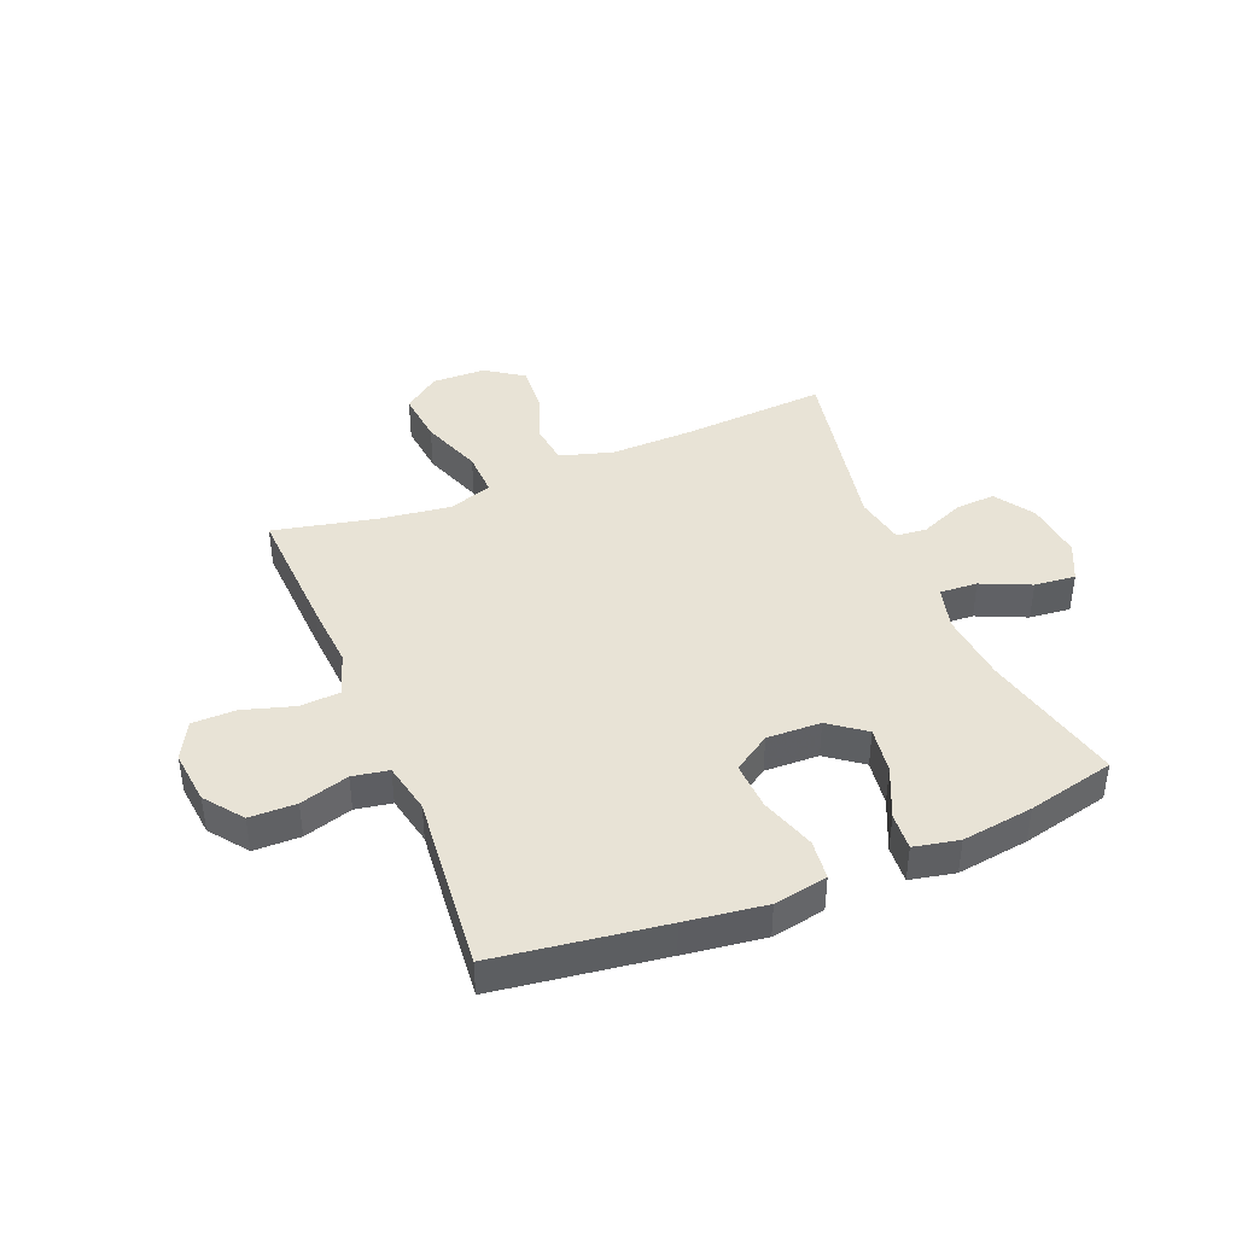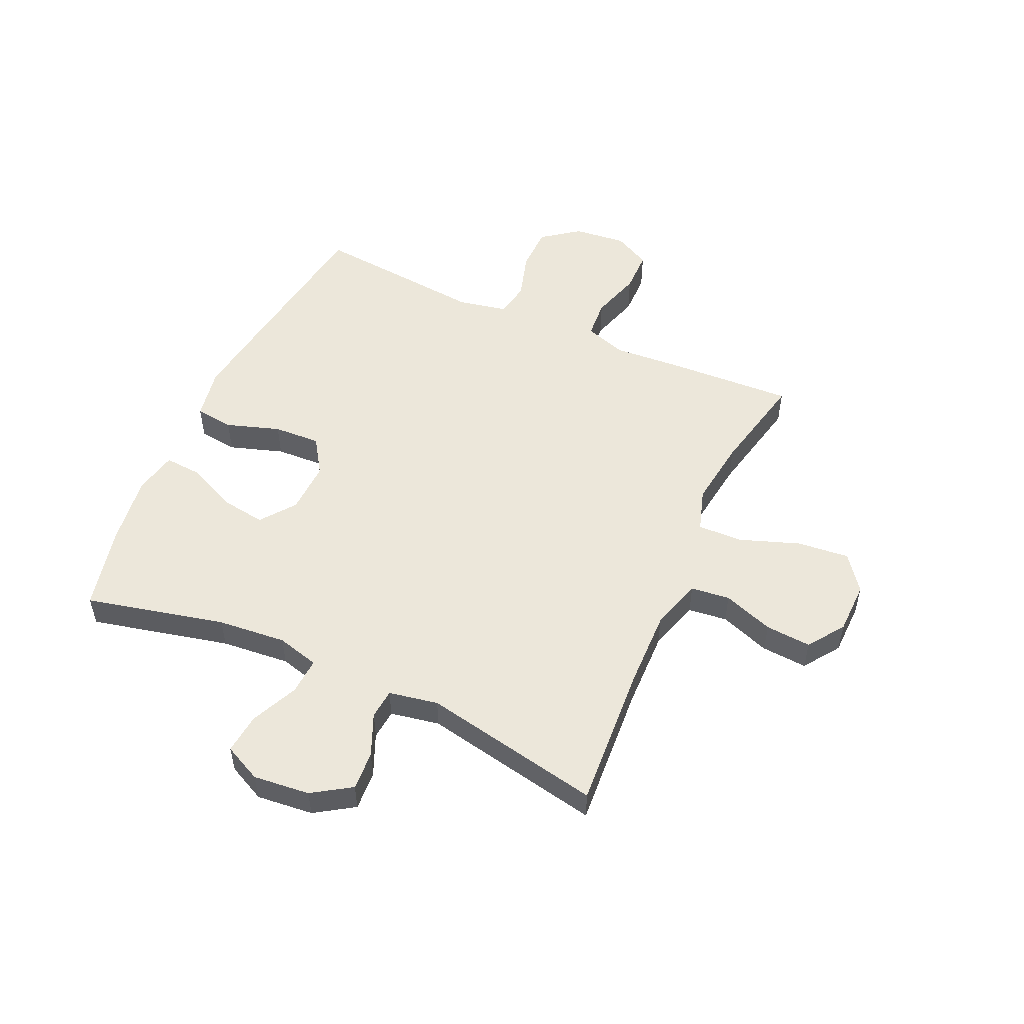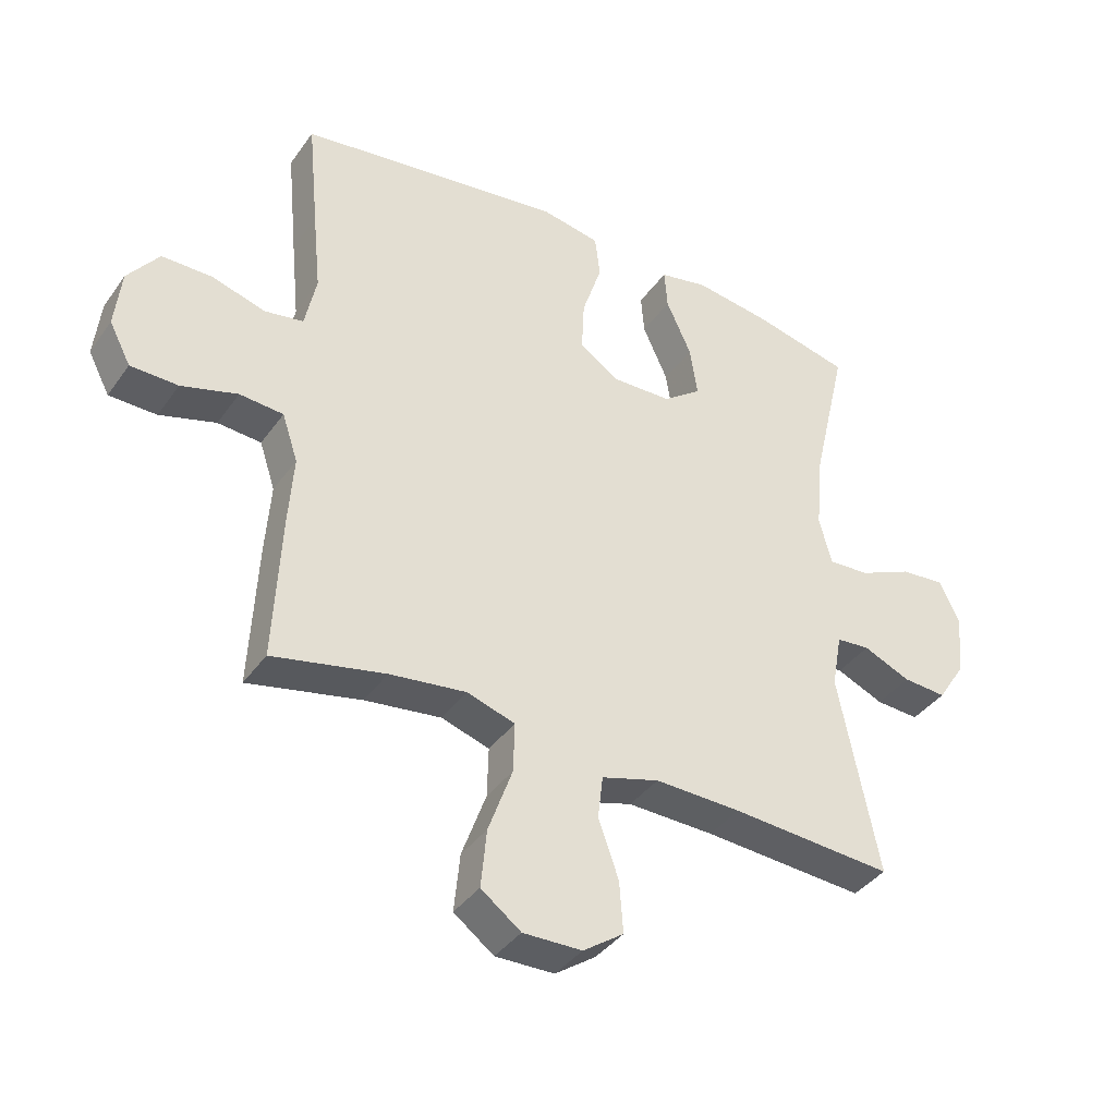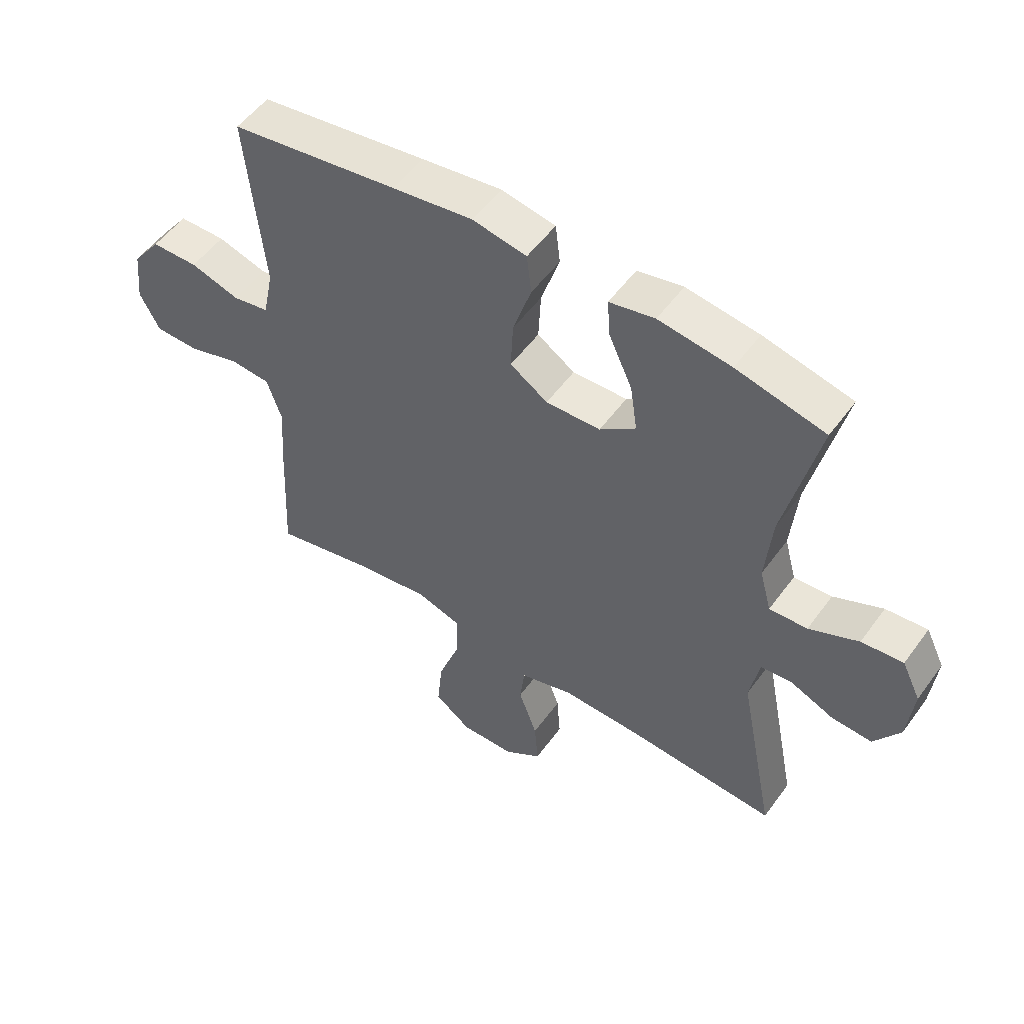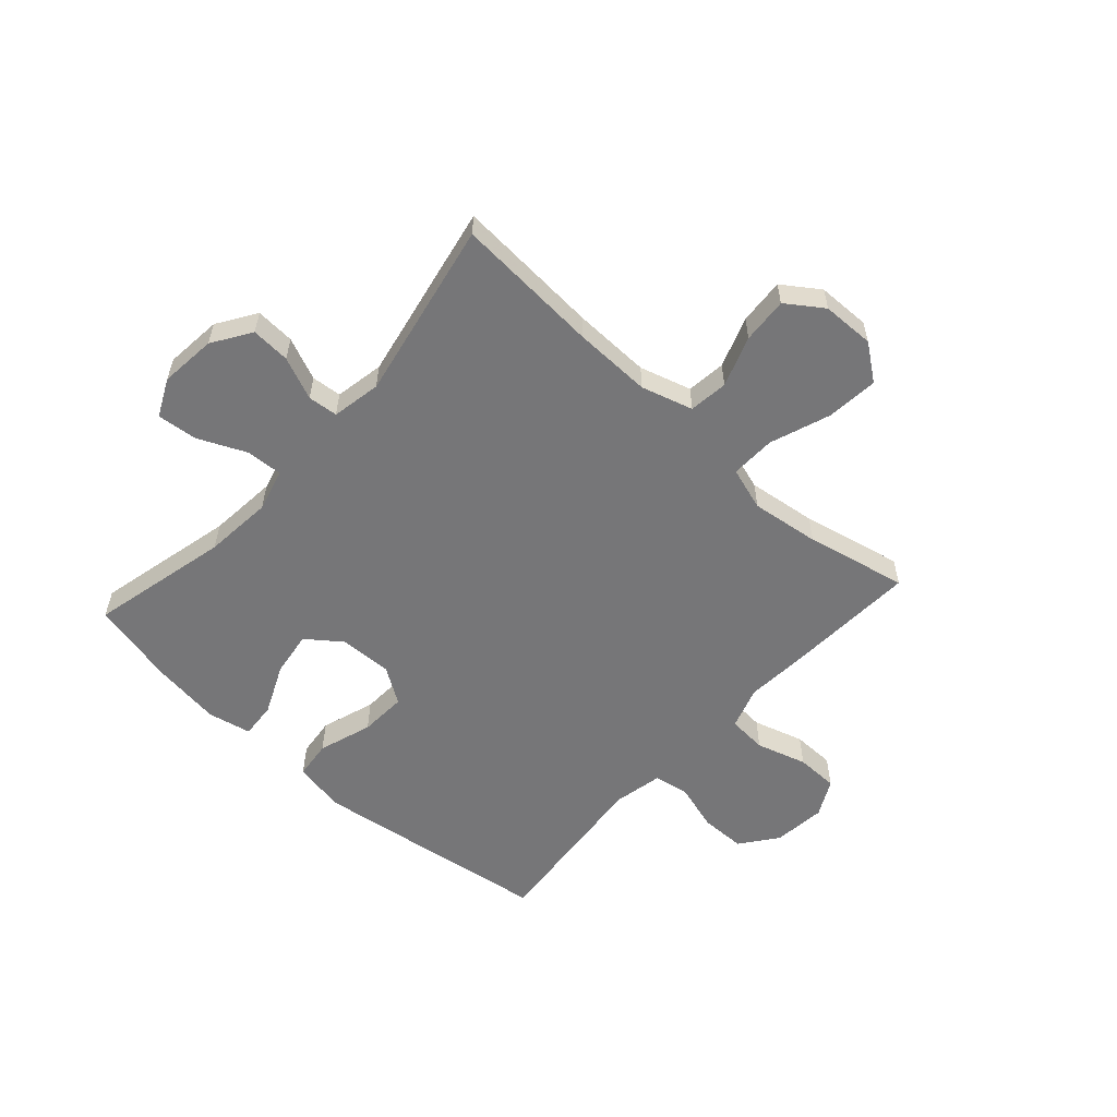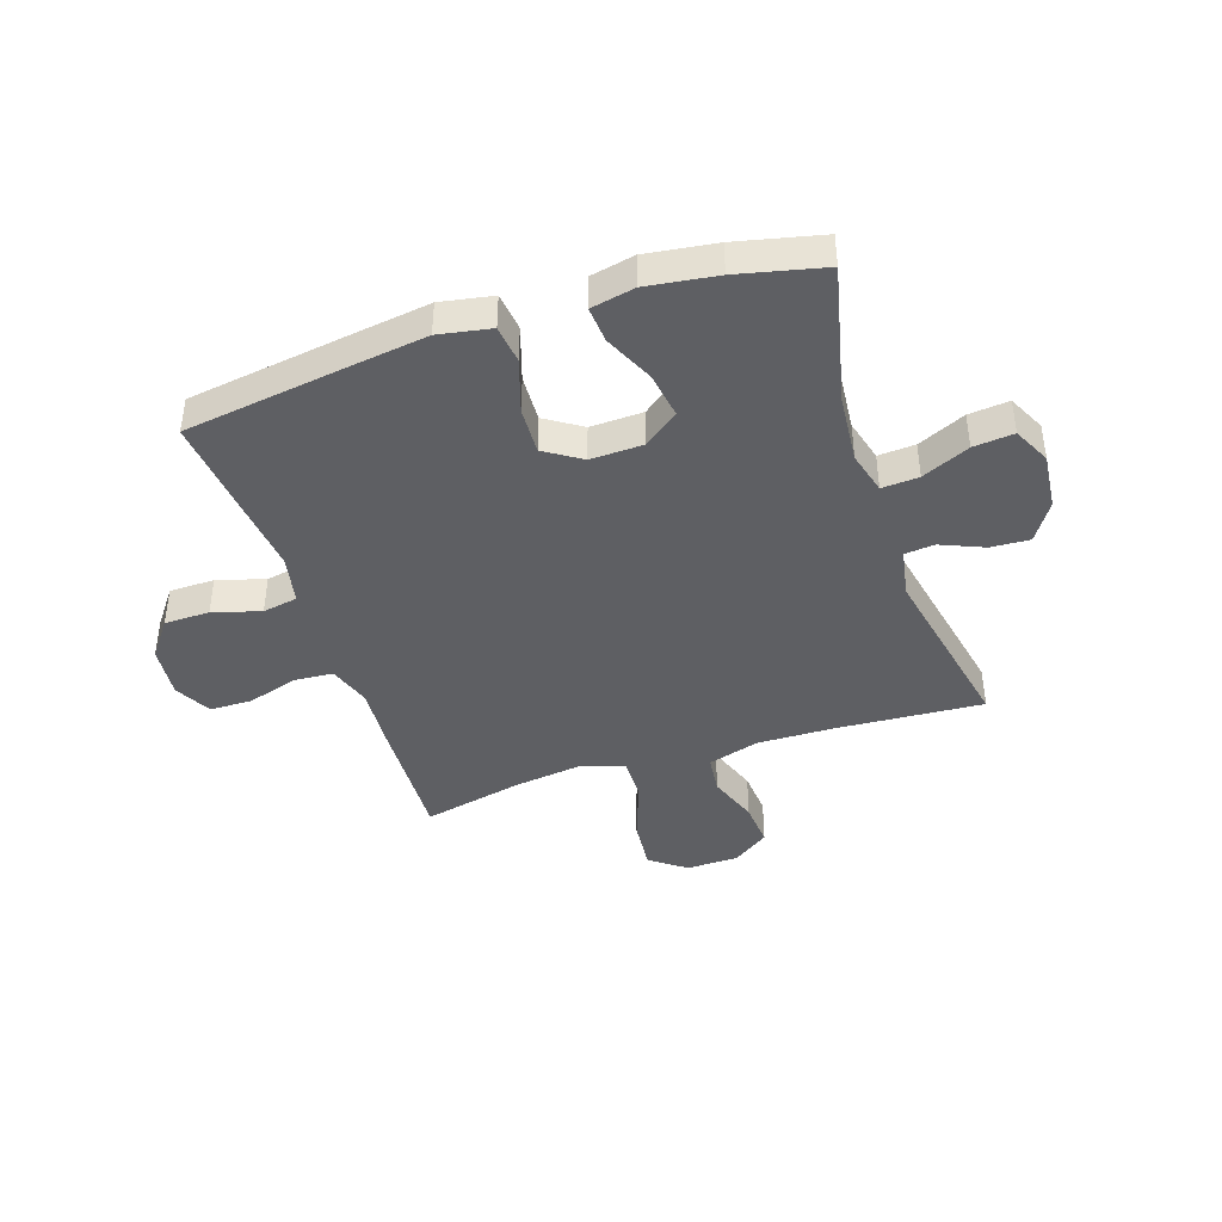
<metadata>
{"format":"obj","ext":"obj","renderer":"f3d","projection":"perspective","resolution":1024,"background":"white","views":[{"elev":41.5,"azim":-22.3,"up":"+Y"},{"elev":52.4,"azim":114.3,"up":"+Y"},{"elev":-38.9,"azim":-31.6,"up":"+Z"},{"elev":53.1,"azim":35.2,"up":"+Z"},{"elev":-56.9,"azim":137.8,"up":"+Y"},{"elev":-41.6,"azim":18.4,"up":"+Y"}]}
</metadata>
<code>
v -0.5 0.07 -0.5
v -0.489 0.07 -0.271
v -0.481 0.07 -0.157
v -0.506 0.07 -0.082
v -0.575 0.07 -0.077
v -0.664 0.07 -0.104
v -0.739 0.07 -0.103
v -0.773 0.07 -0.038
v -0.763 0.07 0.055
v -0.714 0.07 0.12
v -0.634 0.07 0.121
v -0.55 0.07 0.096
v -0.488 0.07 0.107
v -0.47 0.07 0.194
v -0.483 0.07 0.323
v -0.5 0.07 0.5
v -0.214 0.07 0.541
v -0.077 0.07 0.56
v 0.015 0.07 0.543
v 0.023 0.07 0.475
v -0.008 0.07 0.38
v -0.012 0.07 0.297
v 0.052 0.07 0.255
v 0.145 0.07 0.258
v 0.206 0.07 0.304
v 0.194 0.07 0.384
v 0.154 0.07 0.472
v 0.149 0.07 0.536
v 0.226 0.07 0.552
v 0.349 0.07 0.535
v 0.5 0.07 0.5
v 0.443 0.07 0.254
v 0.432 0.07 0.133
v 0.452 0.07 0.058
v 0.517 0.07 0.062
v 0.601 0.07 0.1
v 0.672 0.07 0.107
v 0.704 0.07 0.041
v 0.694 0.07 -0.059
v 0.65 0.07 -0.127
v 0.581 0.07 -0.123
v 0.506 0.07 -0.091
v 0.453 0.07 -0.096
v 0.437 0.07 -0.183
v 0.5 0.07 -0.5
v 0.244 0.07 -0.483
v 0.107 0.07 -0.48
v 0.016 0.07 -0.507
v 0.008 0.07 -0.576
v 0.04 0.07 -0.665
v 0.046 0.07 -0.746
v -0.018 0.07 -0.791
v -0.111 0.07 -0.793
v -0.174 0.07 -0.746
v -0.165 0.07 -0.654
v -0.127 0.07 -0.548
v -0.125 0.07 -0.469
v -0.201 0.07 -0.445
v -0.322 0.07 -0.461
v -0.5 0 -0.5
v -0.489 0 -0.271
v -0.481 0 -0.157
v -0.506 0 -0.082
v -0.575 0 -0.077
v -0.664 0 -0.104
v -0.739 0 -0.103
v -0.773 0 -0.038
v -0.763 0 0.055
v -0.714 0 0.12
v -0.634 0 0.121
v -0.55 0 0.096
v -0.488 0 0.107
v -0.47 0 0.194
v -0.483 0 0.323
v -0.5 0 0.5
v -0.214 0 0.541
v -0.077 0 0.56
v 0.015 0 0.543
v 0.023 0 0.475
v -0.008 0 0.38
v -0.012 0 0.297
v 0.052 0 0.255
v 0.145 0 0.258
v 0.206 0 0.304
v 0.194 0 0.384
v 0.154 0 0.472
v 0.149 0 0.536
v 0.226 0 0.552
v 0.349 0 0.535
v 0.5 0 0.5
v 0.443 0 0.254
v 0.432 0 0.133
v 0.452 0 0.058
v 0.517 0 0.062
v 0.601 0 0.1
v 0.672 0 0.107
v 0.704 0 0.041
v 0.694 0 -0.059
v 0.65 0 -0.127
v 0.581 0 -0.123
v 0.506 0 -0.091
v 0.453 0 -0.096
v 0.437 0 -0.183
v 0.5 0 -0.5
v 0.244 0 -0.483
v 0.107 0 -0.48
v 0.016 0 -0.507
v 0.008 0 -0.576
v 0.04 0 -0.665
v 0.046 0 -0.746
v -0.018 0 -0.791
v -0.111 0 -0.793
v -0.174 0 -0.746
v -0.165 0 -0.654
v -0.127 0 -0.548
v -0.125 0 -0.469
v -0.201 0 -0.445
v -0.322 0 -0.461
f 54 55 56
f 53 54 56
f 52 53 56
f 51 52 56
f 50 51 56
f 49 50 56
f 48 49 56 57
f 47 48 57 58
f 44 45 46
f 46 47 58
f 44 46 58
f 43 44 58
f 40 41 42
f 39 40 42
f 38 39 42
f 37 38 42
f 36 37 42
f 35 36 42
f 34 35 42 43
f 43 58 59
f 34 43 59
f 33 34 59
f 30 31 32
f 29 30 32
f 28 29 32
f 27 28 32
f 26 27 32
f 25 26 32 33
f 19 20 21
f 18 19 21
f 17 18 21
f 16 17 21
f 15 16 21
f 14 15 21
f 13 14 21 22
f 10 11 12
f 9 10 12
f 8 9 12
f 7 8 12
f 6 7 12
f 5 6 12
f 4 5 12 13
f 13 22 23
f 4 13 23
f 3 4 23
f 59 1 2
f 33 59 2
f 25 33 2
f 24 25 2
f 2 3 23 24
f 115 114 113
f 115 113 112
f 115 112 111
f 115 111 110
f 115 110 109
f 115 109 108
f 116 115 108 107
f 117 116 107 106
f 105 104 103
f 117 106 105
f 117 105 103
f 117 103 102
f 101 100 99
f 101 99 98
f 101 98 97
f 101 97 96
f 101 96 95
f 101 95 94
f 102 101 94 93
f 118 117 102
f 118 102 93
f 118 93 92
f 91 90 89
f 91 89 88
f 91 88 87
f 91 87 86
f 91 86 85
f 92 91 85 84
f 80 79 78
f 80 78 77
f 80 77 76
f 80 76 75
f 80 75 74
f 80 74 73
f 81 80 73 72
f 71 70 69
f 71 69 68
f 71 68 67
f 71 67 66
f 71 66 65
f 71 65 64
f 72 71 64 63
f 82 81 72
f 82 72 63
f 82 63 62
f 61 60 118
f 61 118 92
f 61 92 84
f 61 84 83
f 83 82 62 61
f 1 60 61 2
f 2 61 62 3
f 3 62 63 4
f 4 63 64 5
f 5 64 65 6
f 6 65 66 7
f 7 66 67 8
f 8 67 68 9
f 9 68 69 10
f 10 69 70 11
f 11 70 71 12
f 12 71 72 13
f 13 72 73 14
f 14 73 74 15
f 15 74 75 16
f 16 75 76 17
f 17 76 77 18
f 18 77 78 19
f 19 78 79 20
f 20 79 80 21
f 21 80 81 22
f 22 81 82 23
f 23 82 83 24
f 24 83 84 25
f 25 84 85 26
f 26 85 86 27
f 27 86 87 28
f 28 87 88 29
f 29 88 89 30
f 30 89 90 31
f 31 90 91 32
f 32 91 92 33
f 33 92 93 34
f 34 93 94 35
f 35 94 95 36
f 36 95 96 37
f 37 96 97 38
f 38 97 98 39
f 39 98 99 40
f 40 99 100 41
f 41 100 101 42
f 42 101 102 43
f 43 102 103 44
f 44 103 104 45
f 45 104 105 46
f 46 105 106 47
f 47 106 107 48
f 48 107 108 49
f 49 108 109 50
f 50 109 110 51
f 51 110 111 52
f 52 111 112 53
f 53 112 113 54
f 54 113 114 55
f 55 114 115 56
f 56 115 116 57
f 57 116 117 58
f 58 117 118 59
f 59 118 60 1

</code>
